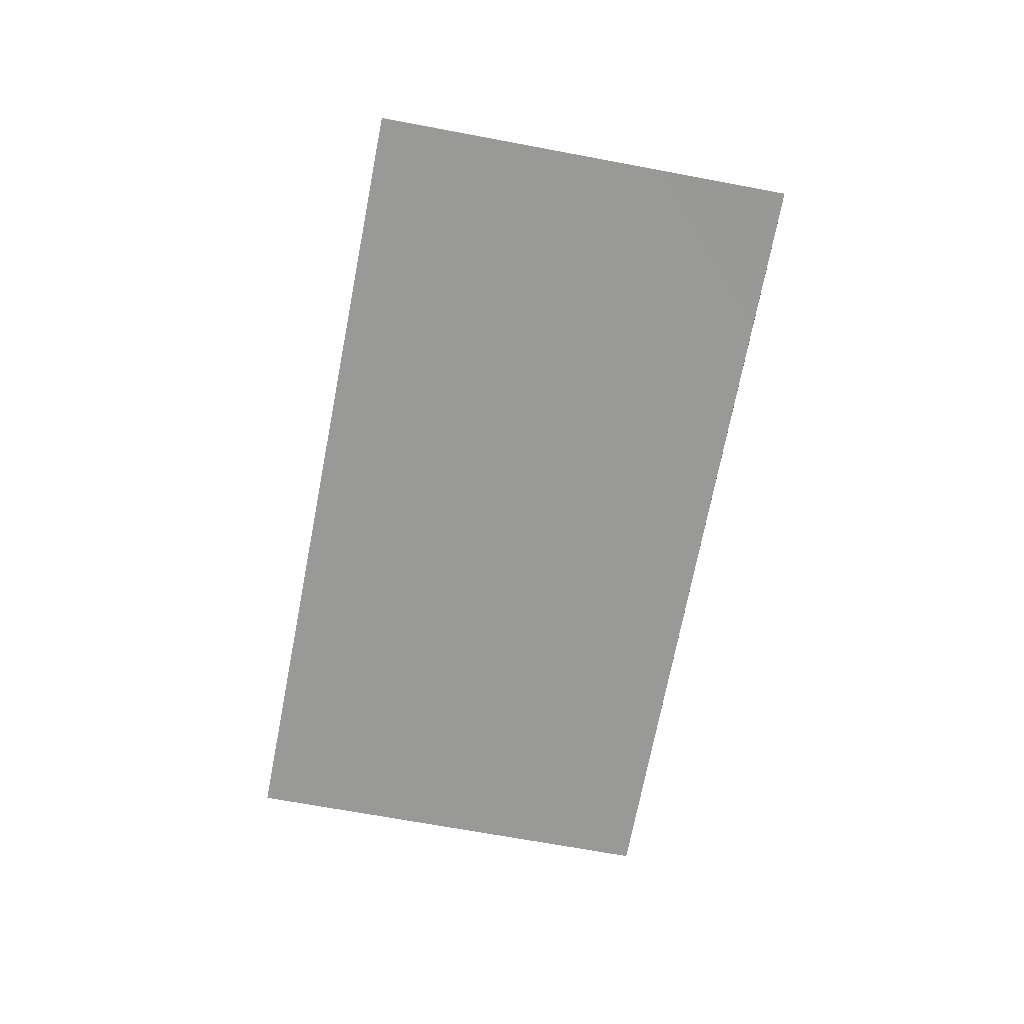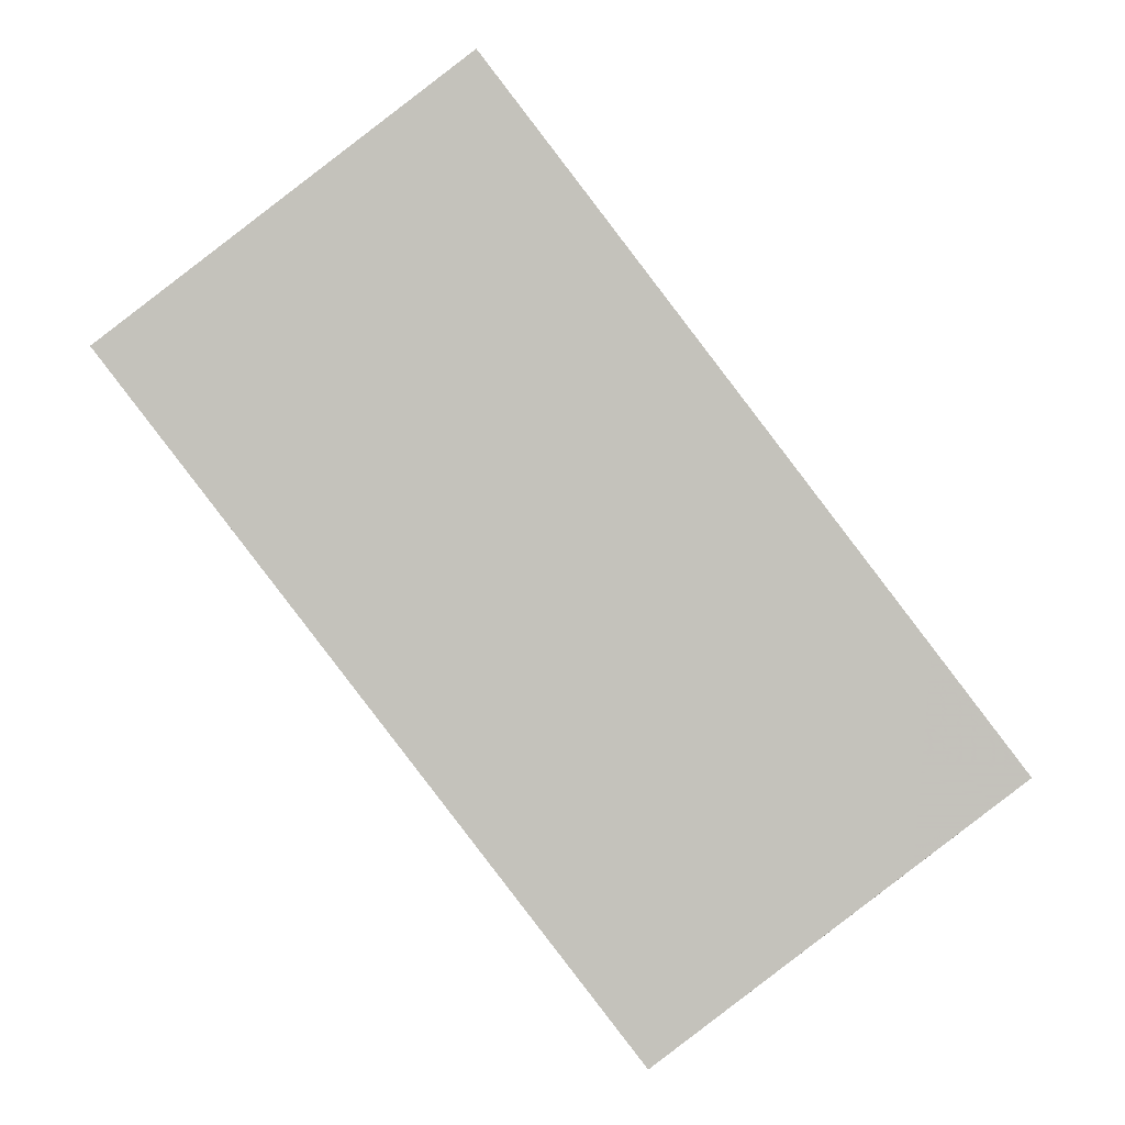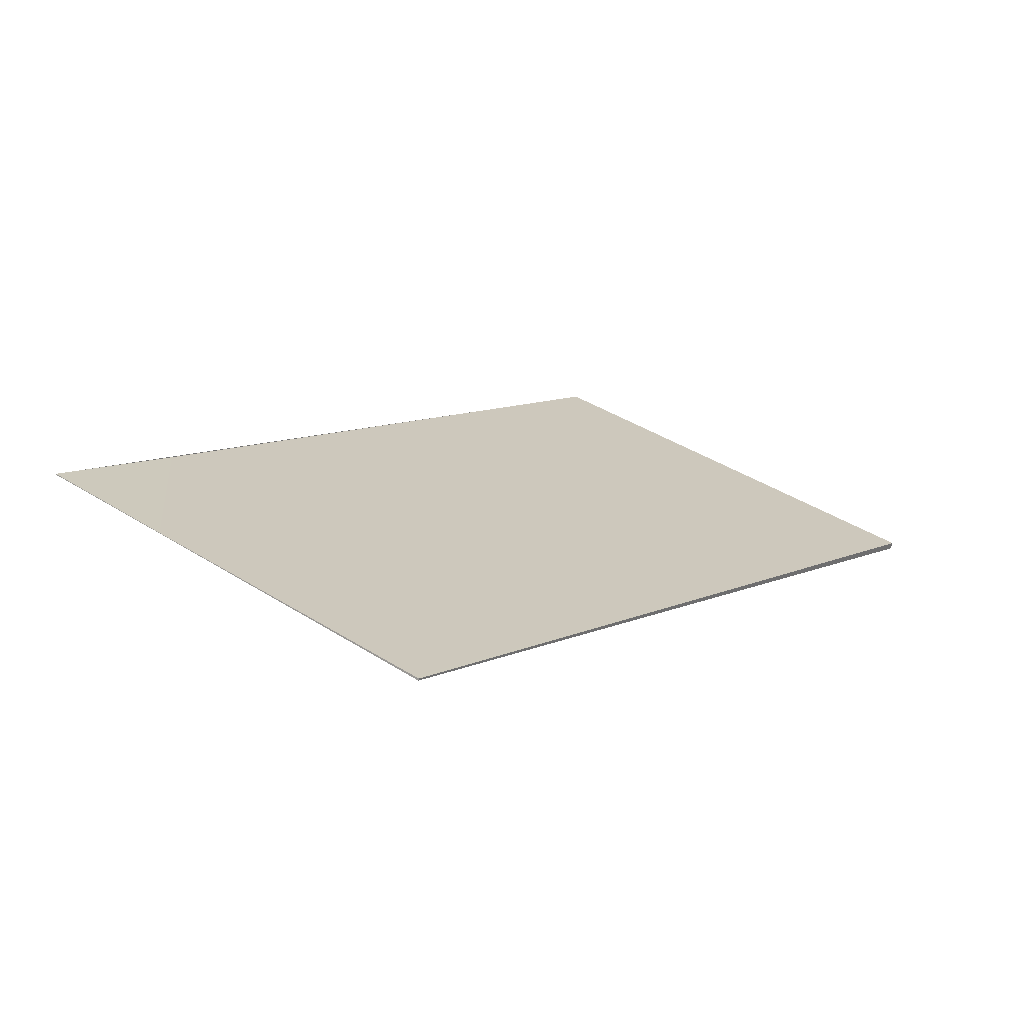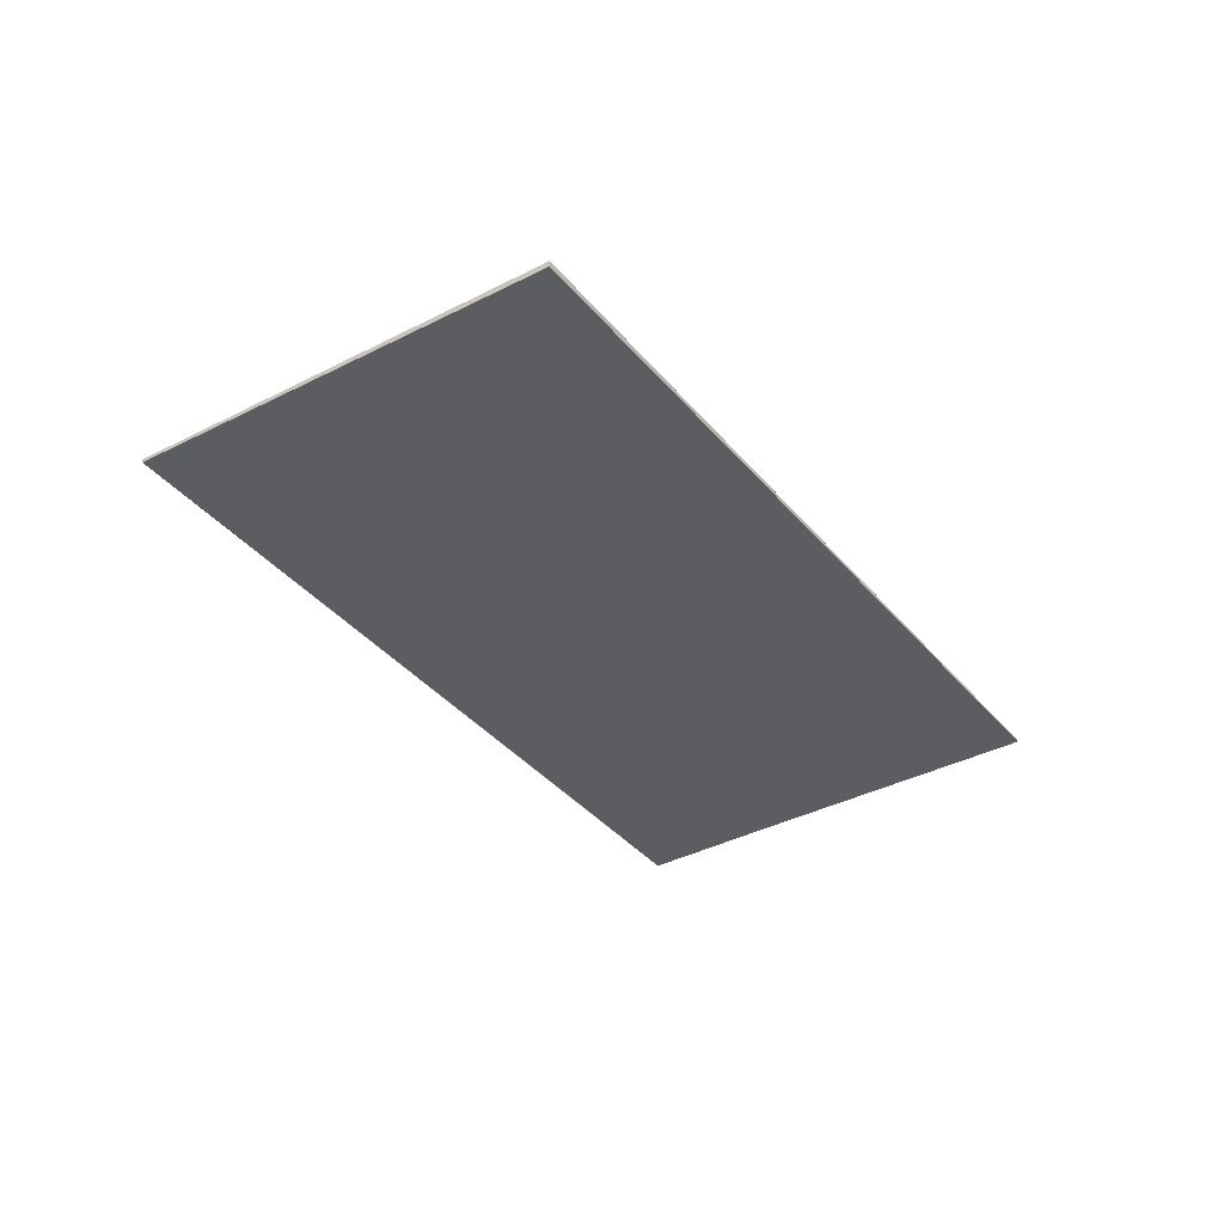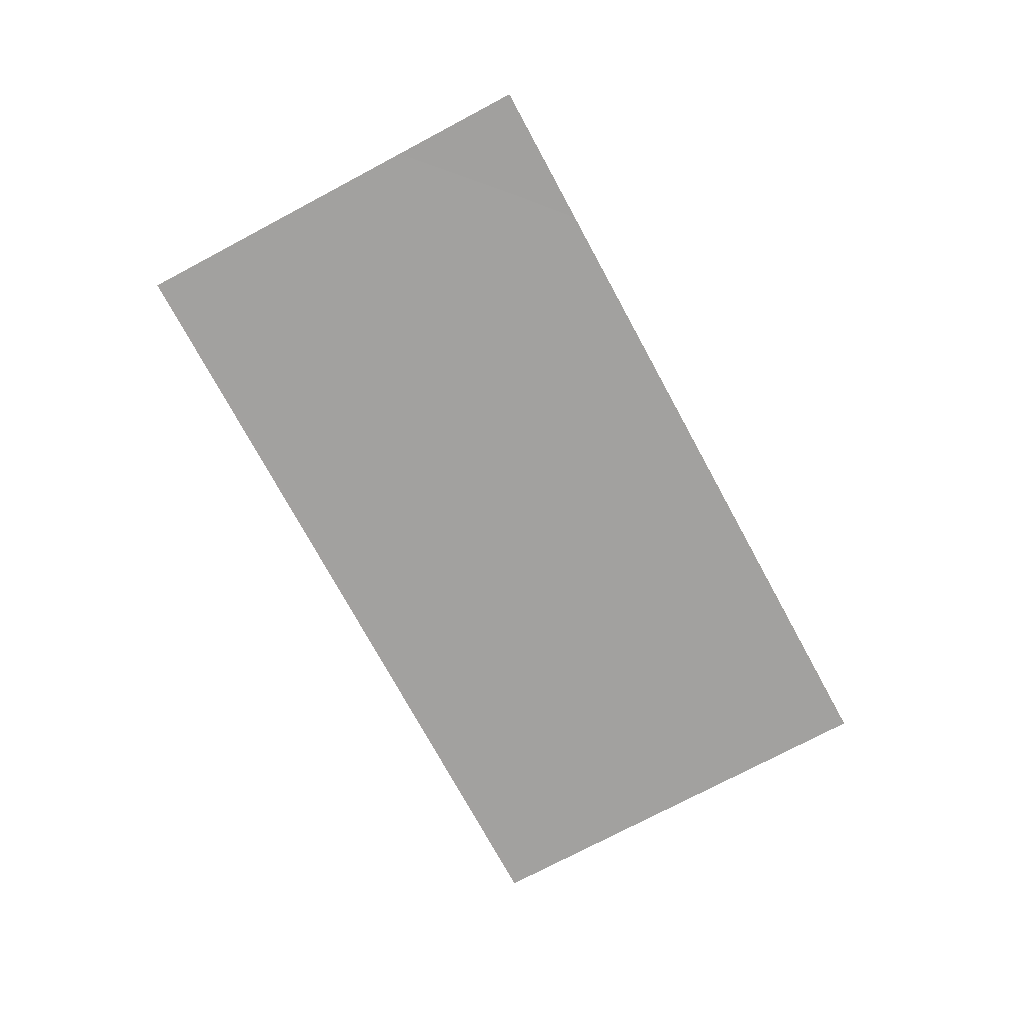
<metadata>
{"format":"obj","ext":"obj","renderer":"f3d","projection":"perspective","resolution":1024,"background":"white","views":[{"elev":-68.5,"azim":26.7,"up":"+Z"},{"elev":2.0,"azim":-0.2,"up":"+Y"},{"elev":-70.6,"azim":165.3,"up":"+Y"},{"elev":-37.0,"azim":-108.5,"up":"+Z"},{"elev":-71.8,"azim":65.7,"up":"+Z"}]}
</metadata>
<code>
v -2346 -165.6 0.009859
v -2350 -168.9 -0.0221
v -2357 -160.8 -0.07654
v -2352 -157.5 -0.04452
v -2351 -159 -0.03471
v -2355 -162.2 -0.06673
v -2351 -159 -0.03482
v -2346 -165.6 0.009779
v -2352 -157.5 -0.04464
v -2352 -159.3 -0.03792
v -2346 -165.9 0.006684
v -2353 -157.8 -0.04773
v -2350 -168.8 -0.02179
v -2355 -162.2 -0.06638
v -2357 -160.7 -0.07619
v -2355 -161.8 -0.06232
v -2350 -168.4 -0.01769
v -2356 -160.3 -0.07213
v -2346 -165.6 0.009779
v -2346 -165.6 0.009859
v -2346 -165.6 0
v -2346 -165.6 -1.735e-18
v -2355 -162.2 -0.06673
v -2350 -168.9 -0.0221
v -2350 -168.9 0
v -2355 -162.2 0
v -2357 -160.7 -0.07619
v -2357 -160.8 -0.07654
v -2357 -160.8 0
v -2357 -160.7 0
v -2351 -159 -0.03471
v -2352 -157.5 -0.04452
v -2352 -157.5 0
v -2351 -159 0
v -2346 -165.6 0.009859
v -2351 -159 -0.03471
v -2351 -159 0
v -2346 -165.6 0
v -2357 -160.8 -0.07654
v -2355 -162.2 -0.06673
v -2355 -162.2 0
v -2357 -160.8 0
v -2346 -165.9 0.006684
v -2346 -165.6 0.009779
v -2346 -165.6 -1.735e-18
v -2346 -165.9 0
v -2352 -157.5 -0.04452
v -2352 -157.5 -0.04464
v -2352 -157.5 0
v -2352 -157.5 0
v -2350 -168.4 -0.01769
v -2346 -165.9 0.006684
v -2346 -165.9 0
v -2350 -168.4 0
v -2352 -157.5 -0.04464
v -2353 -157.8 -0.04773
v -2353 -157.8 6.939e-18
v -2352 -157.5 0
v -2350 -168.9 -0.0221
v -2350 -168.8 -0.02179
v -2350 -168.8 0
v -2350 -168.9 0
v -2356 -160.3 -0.07213
v -2357 -160.7 -0.07619
v -2357 -160.7 0
v -2356 -160.3 0
v -2350 -168.8 -0.02179
v -2350 -168.4 -0.01769
v -2350 -168.4 0
v -2350 -168.8 0
v -2353 -157.8 -0.04773
v -2356 -160.3 -0.07213
v -2356 -160.3 0
v -2353 -157.8 6.939e-18
v -2346 -165.6 0
v -2350 -168.9 0
v -2357 -160.8 0
v -2352 -157.5 0
f 16 14 15 18
f 17 13 14 16
f 7 5 1 8
f 9 4 5 7
f 10 7 8 11
f 12 9 7 10
f 13 2 6 14
f 14 6 3 15
f 16 10 11 17
f 18 12 10 16
f 20 21 22 19
f 24 25 26 23
f 28 29 30 27
f 32 33 34 31
f 36 37 38 35
f 40 41 42 39
f 44 45 46 43
f 48 49 50 47
f 52 53 54 51
f 56 57 58 55
f 60 61 62 59
f 64 65 66 63
f 68 69 70 67
f 72 73 74 71
f 76 77 78 75

</code>
